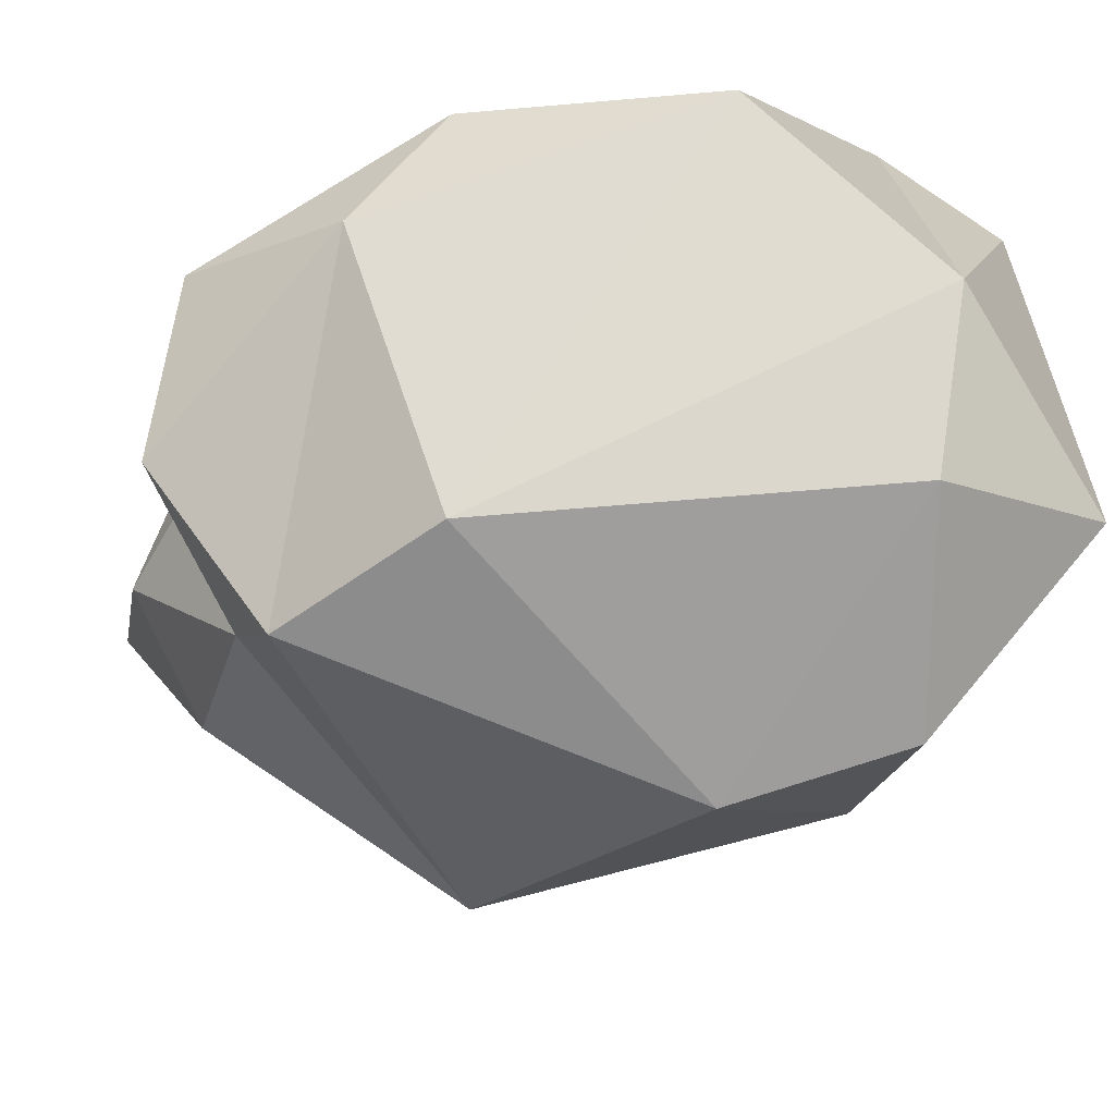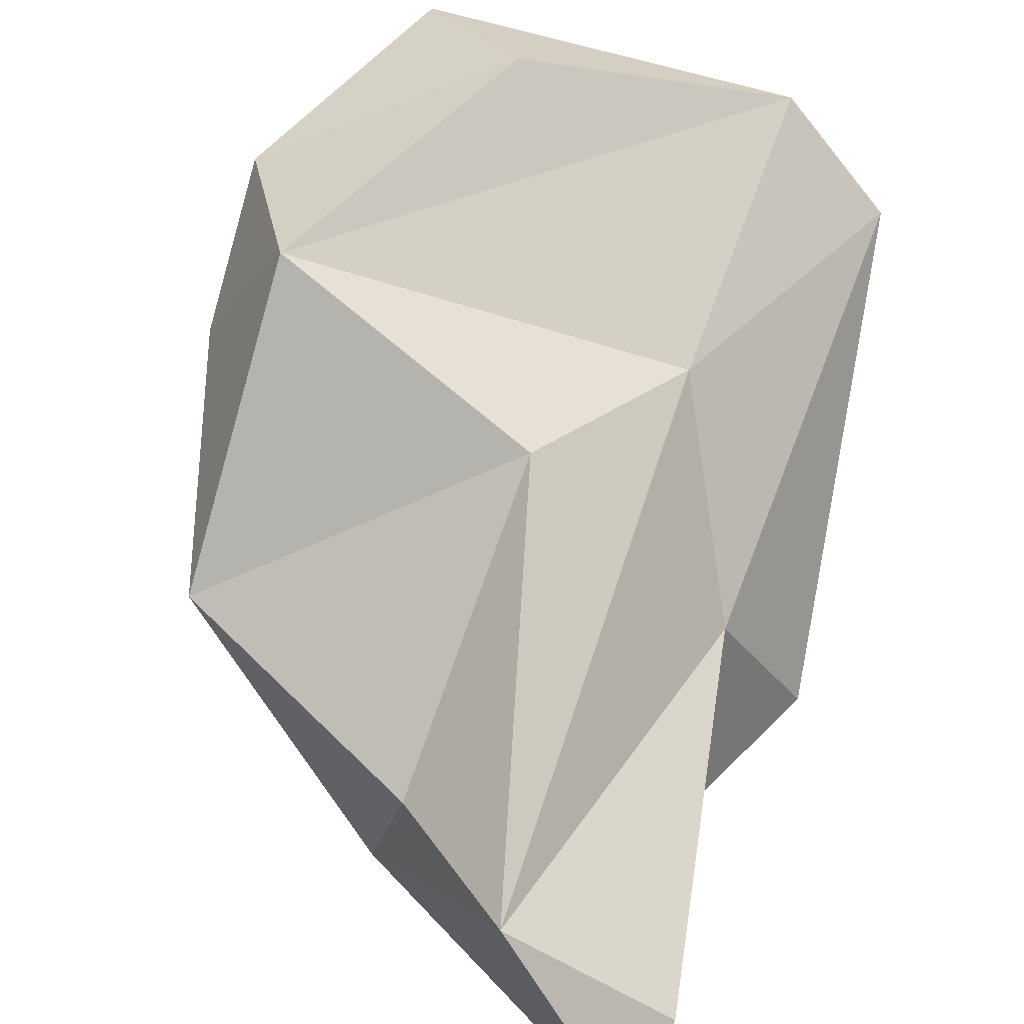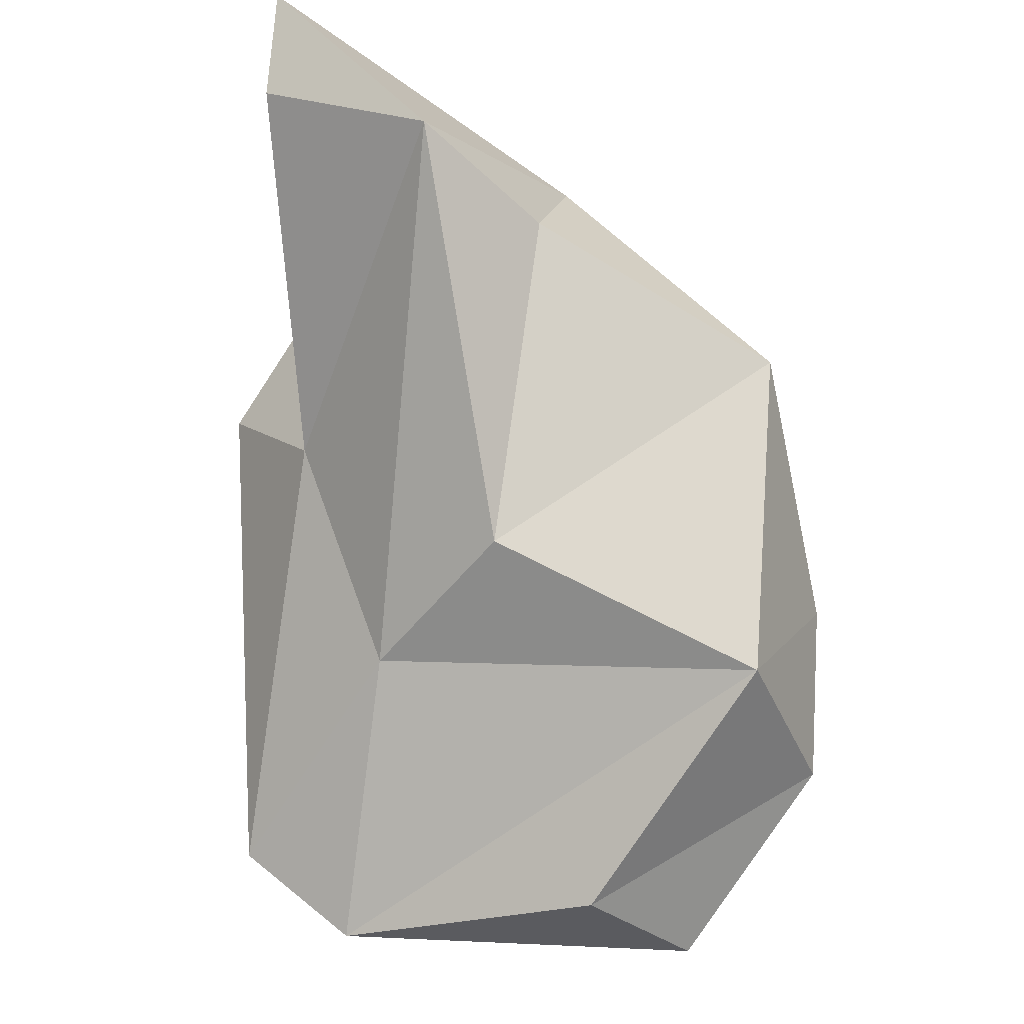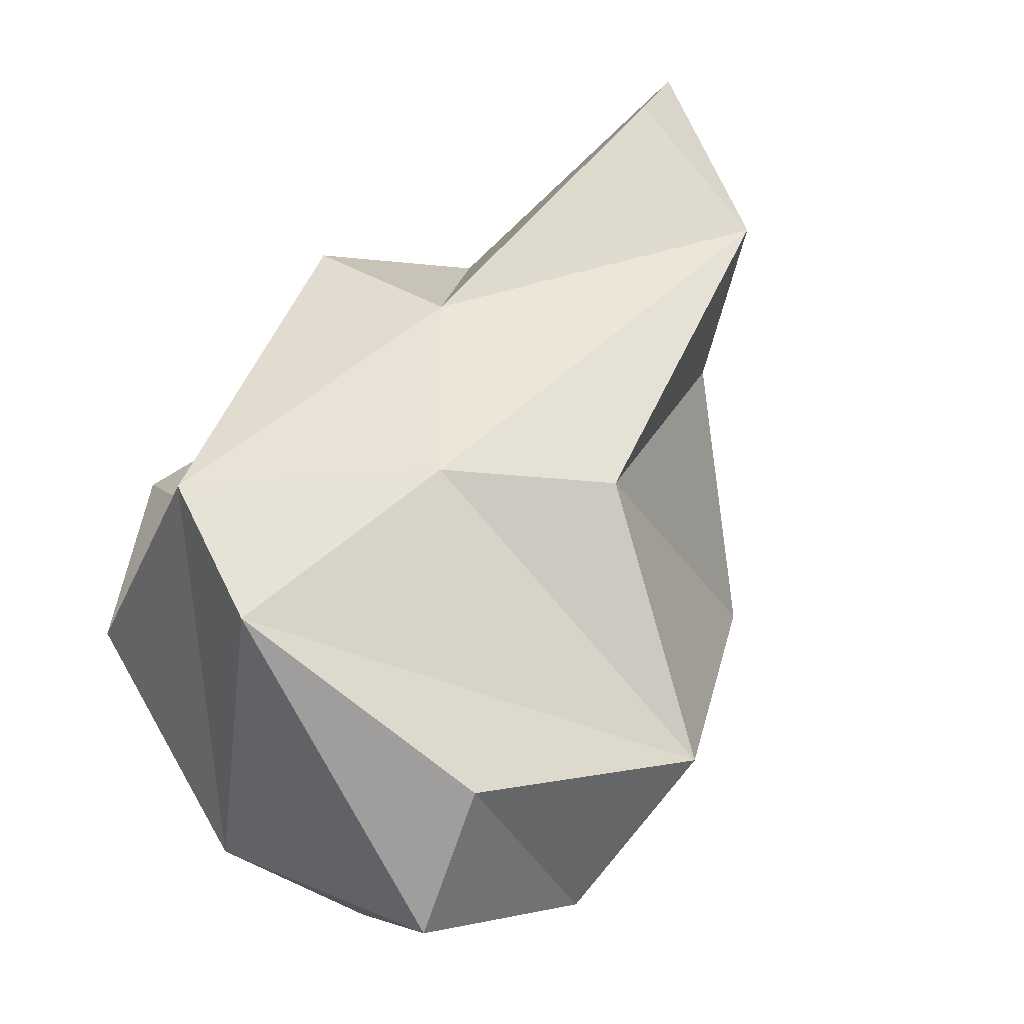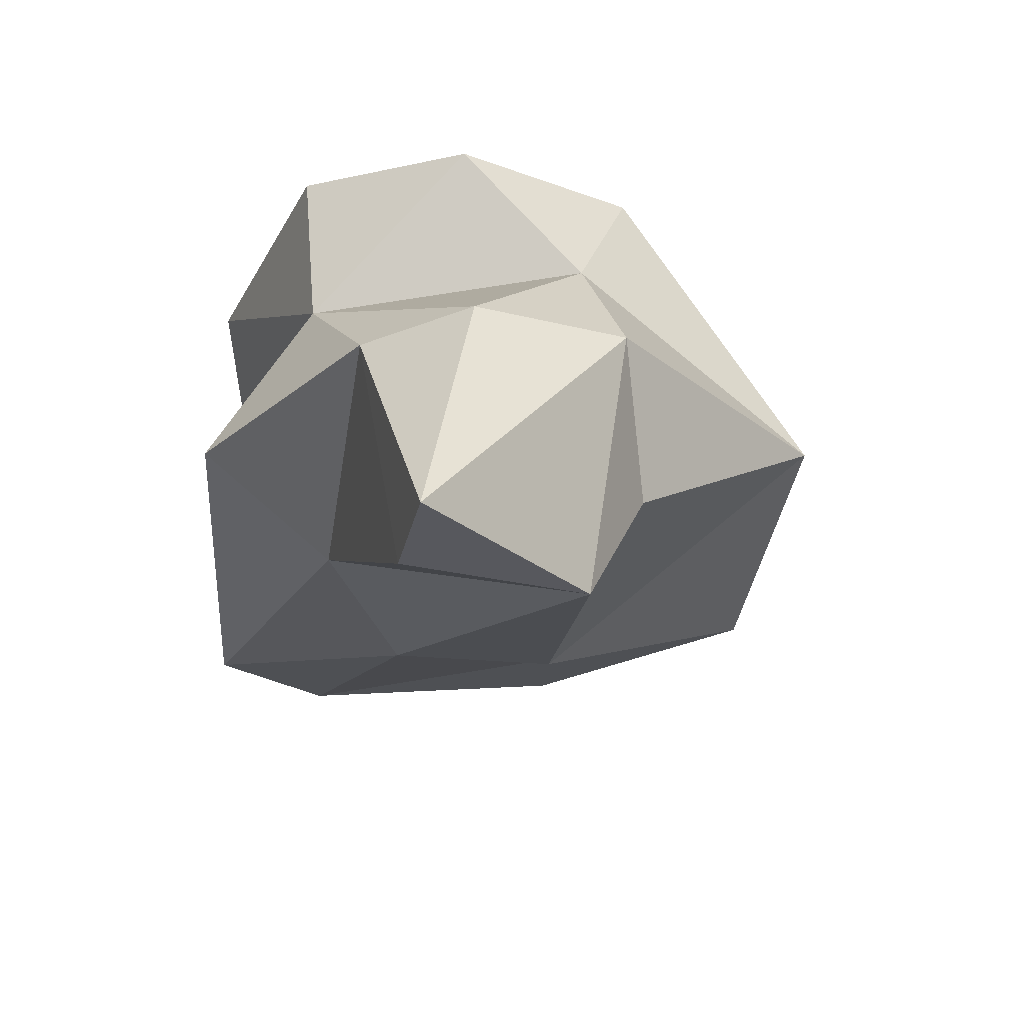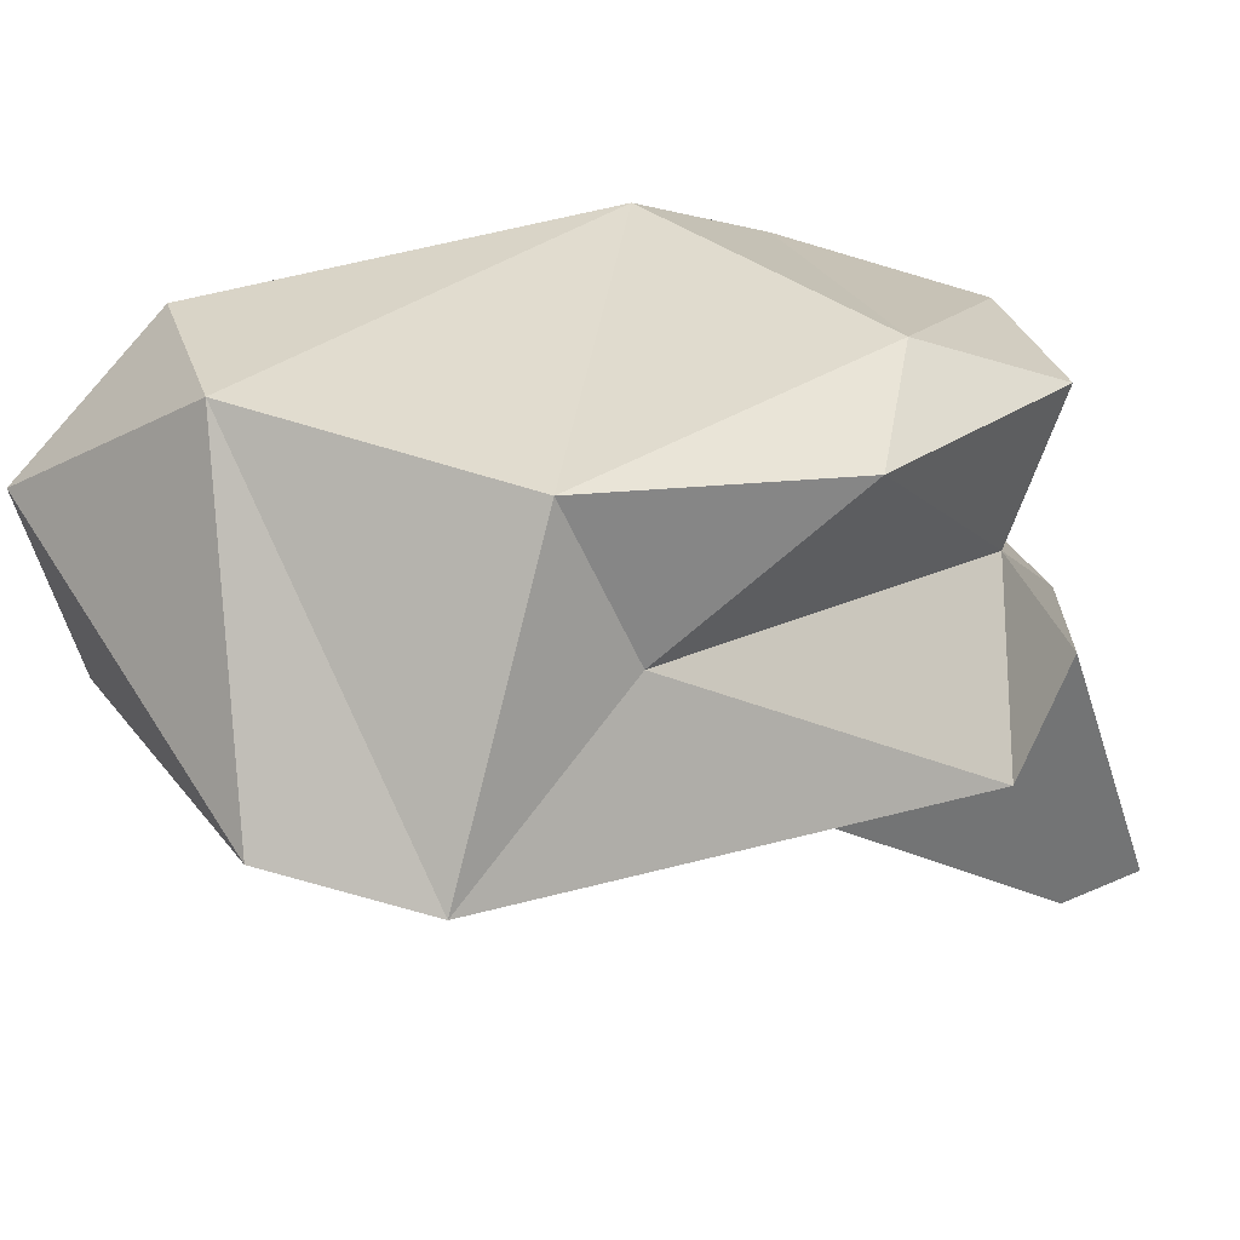
<metadata>
{"format":"obj","ext":"obj","renderer":"f3d","projection":"perspective","resolution":1024,"background":"white","views":[{"elev":55.1,"azim":-94.7,"up":"+Z"},{"elev":-69.8,"azim":-10.1,"up":"+Z"},{"elev":-29.2,"azim":-171.4,"up":"+Y"},{"elev":-67.2,"azim":126.6,"up":"+Y"},{"elev":45.2,"azim":163.3,"up":"+Y"},{"elev":45.6,"azim":59.5,"up":"+Z"}]}
</metadata>
<code>
v 247.4 178.7 122.8
v 246.9 184.1 121.1
v 247.8 190.8 114.7
v 257.4 184 113.7
v 251.6 178.2 128.7
v 251.6 195.7 123.8
v 248.9 180 116.7
v 254.6 196.9 119.3
v 257.3 199 124.2
v 254.8 198.4 114.2
v 255.3 194.6 110.5
v 255.2 173.7 121.2
v 252.2 173.3 125.4
v 259.7 200.4 114.7
v 258.6 195.9 106.1
v 252.4 190.8 127.3
v 262 181.7 117.6
v 256.9 176.9 130.3
v 262.5 197.6 125.8
v 263.1 198.6 116
v 261.7 193 128.6
v 264.3 198.3 106.7
v 268 192.6 118.8
v 263.8 201.7 105.7
v 265.4 189.8 128.6
v 263.9 182 130.5
v 265.5 183.4 125.6
v 264.6 189.4 115.9
v 264.1 173.7 123.2
v 263.4 195.2 121.8
v 267.8 176.9 123.2
g foo
f 22 15 24
f 4 11 15
f 10 15 11
f 10 24 15
f 17 15 28
f 17 4 15
f 22 28 15
f 28 22 20
f 22 24 20
f 7 3 4
f 4 3 11
f 10 11 3
f 24 10 14
f 29 7 17
f 29 12 7
f 17 7 4
f 20 24 14
f 23 28 20
f 17 31 29
f 31 17 28
f 31 28 23
f 3 7 2
f 7 1 2
f 13 1 12
f 7 12 1
f 8 10 3
f 8 14 10
f 29 13 12
f 30 14 8
f 29 18 13
f 20 14 30
f 30 23 20
f 18 29 31
f 27 31 23
f 30 27 23
f 1 5 2
f 3 2 6
f 6 8 3
f 5 1 13
f 8 6 9
f 13 18 5
f 8 9 30
f 30 9 19
f 26 18 31
f 26 31 27
f 27 30 25
f 25 30 19
f 26 27 25
f 16 2 5
f 6 2 16
f 16 5 18
f 6 16 21
f 21 9 6
f 16 18 26
f 9 21 19
f 21 16 26
f 21 26 25
f 21 25 19
g

</code>
